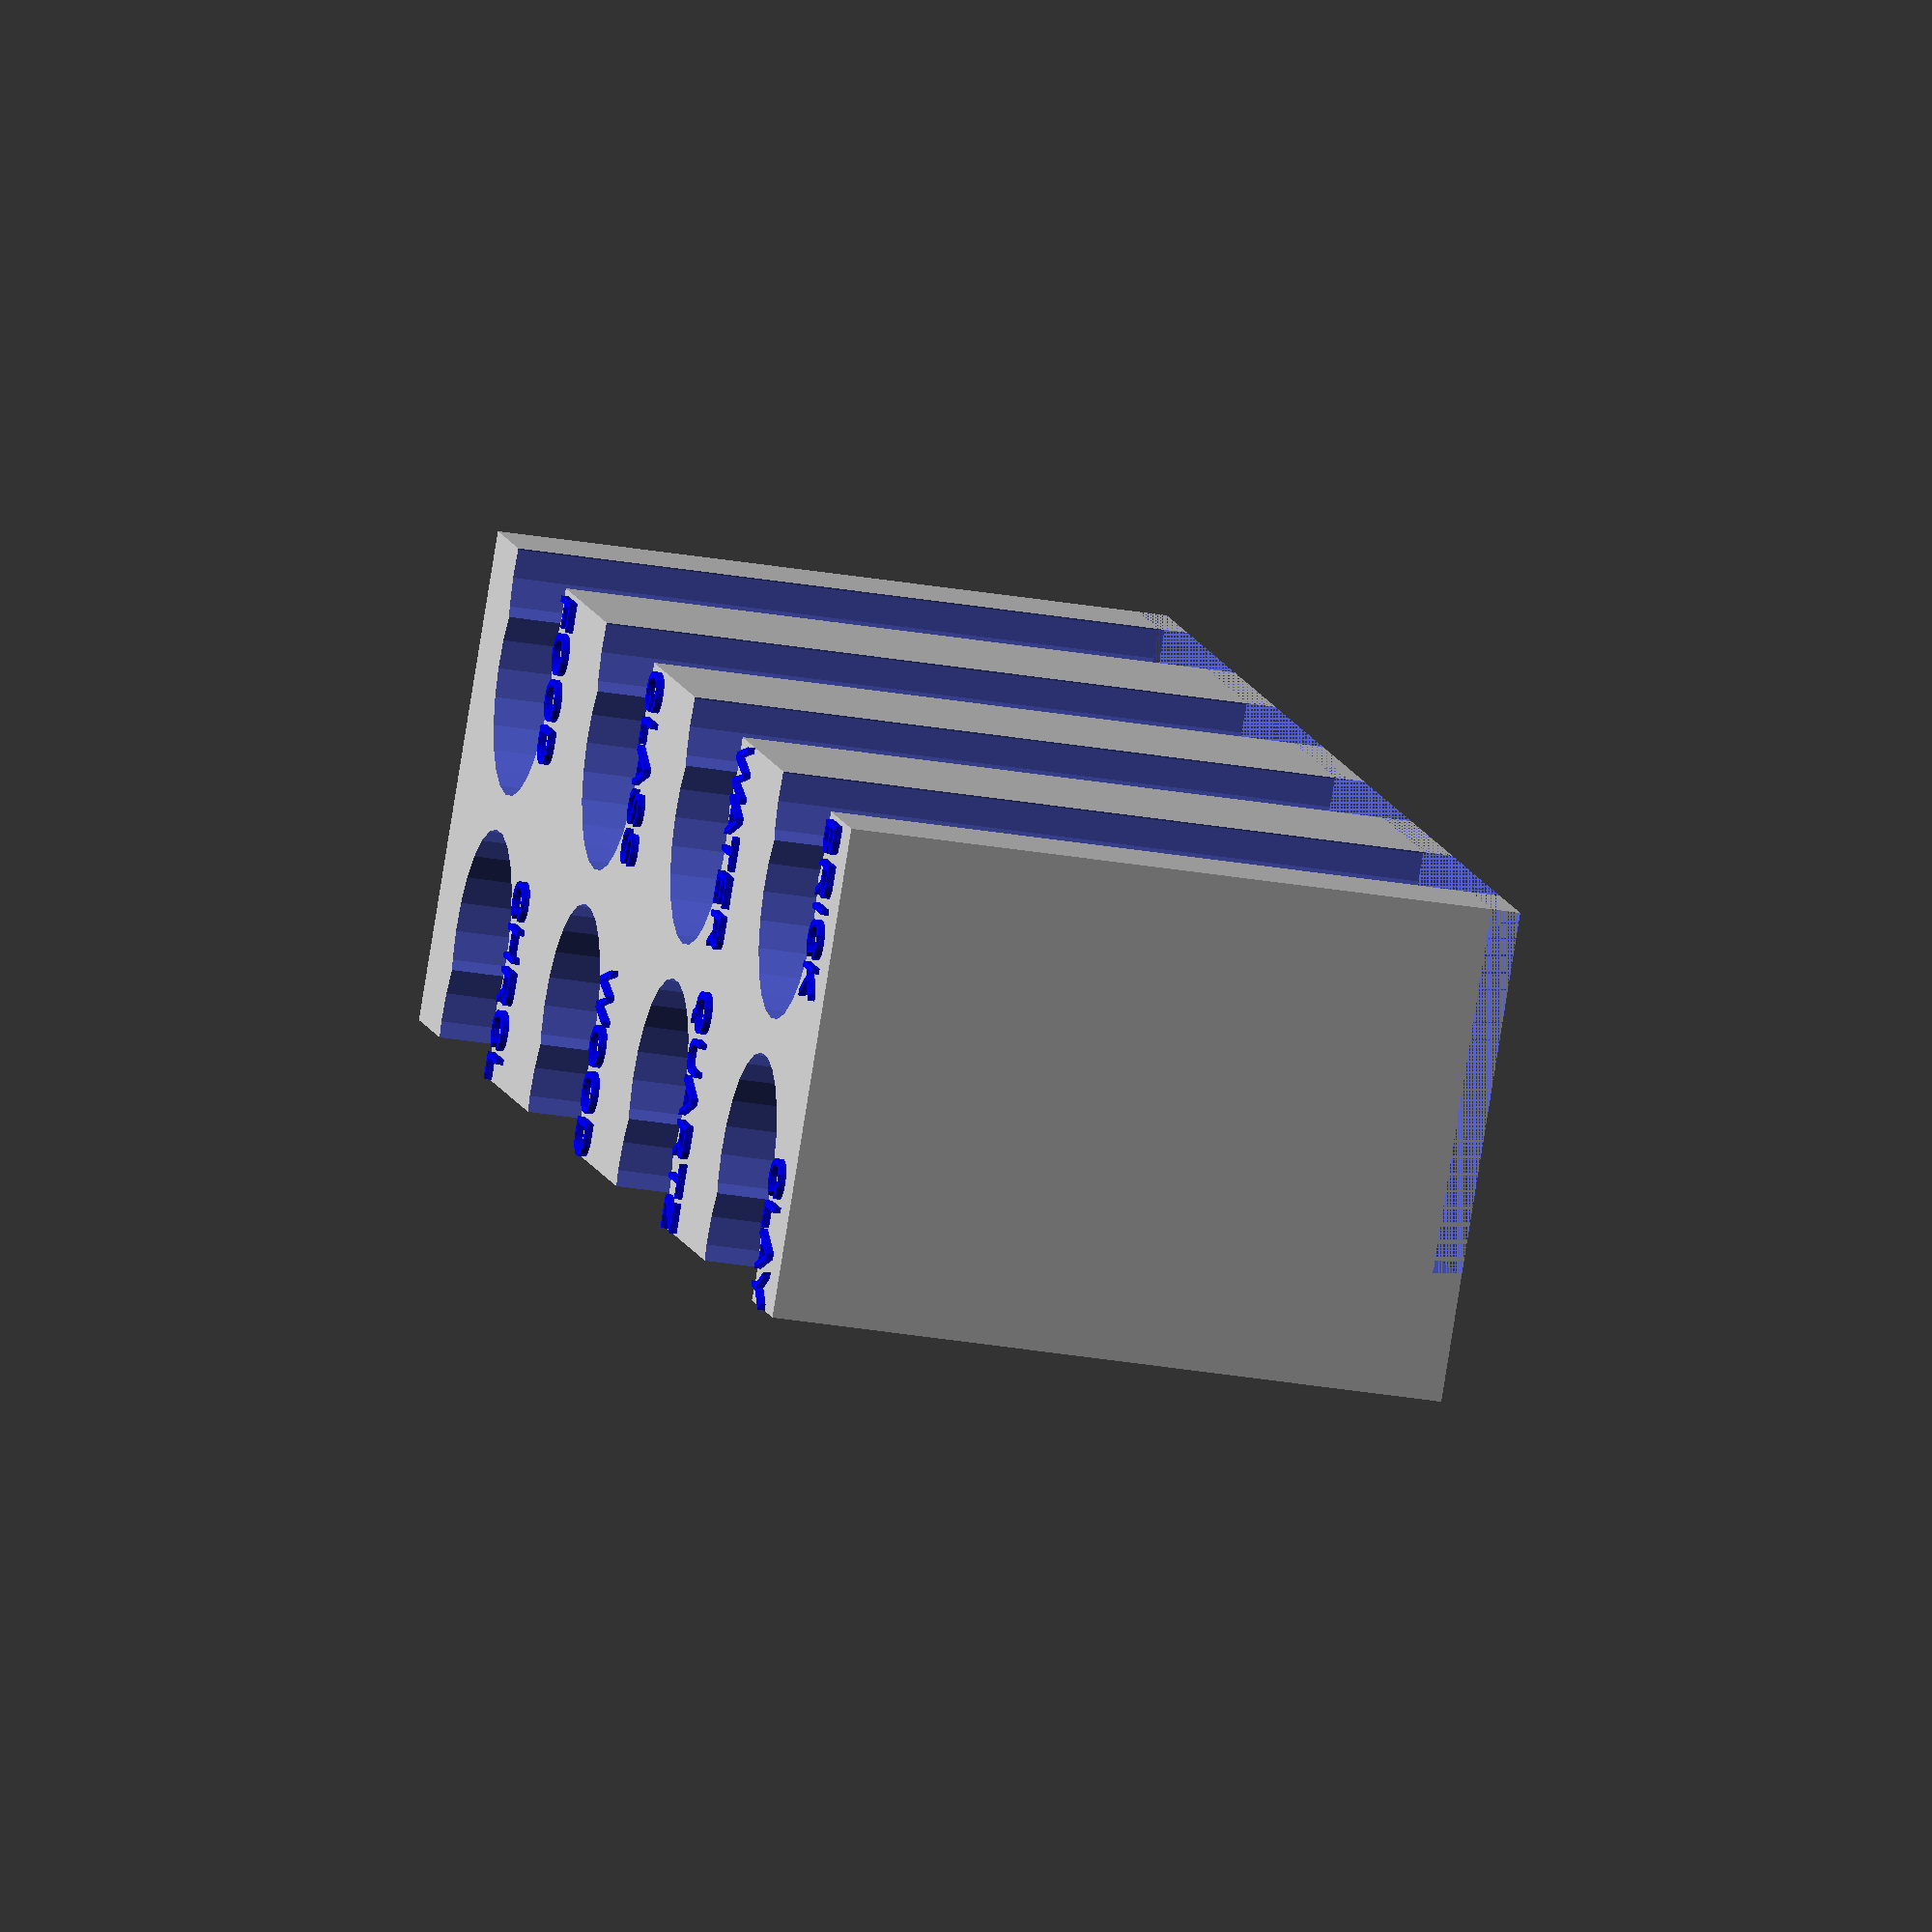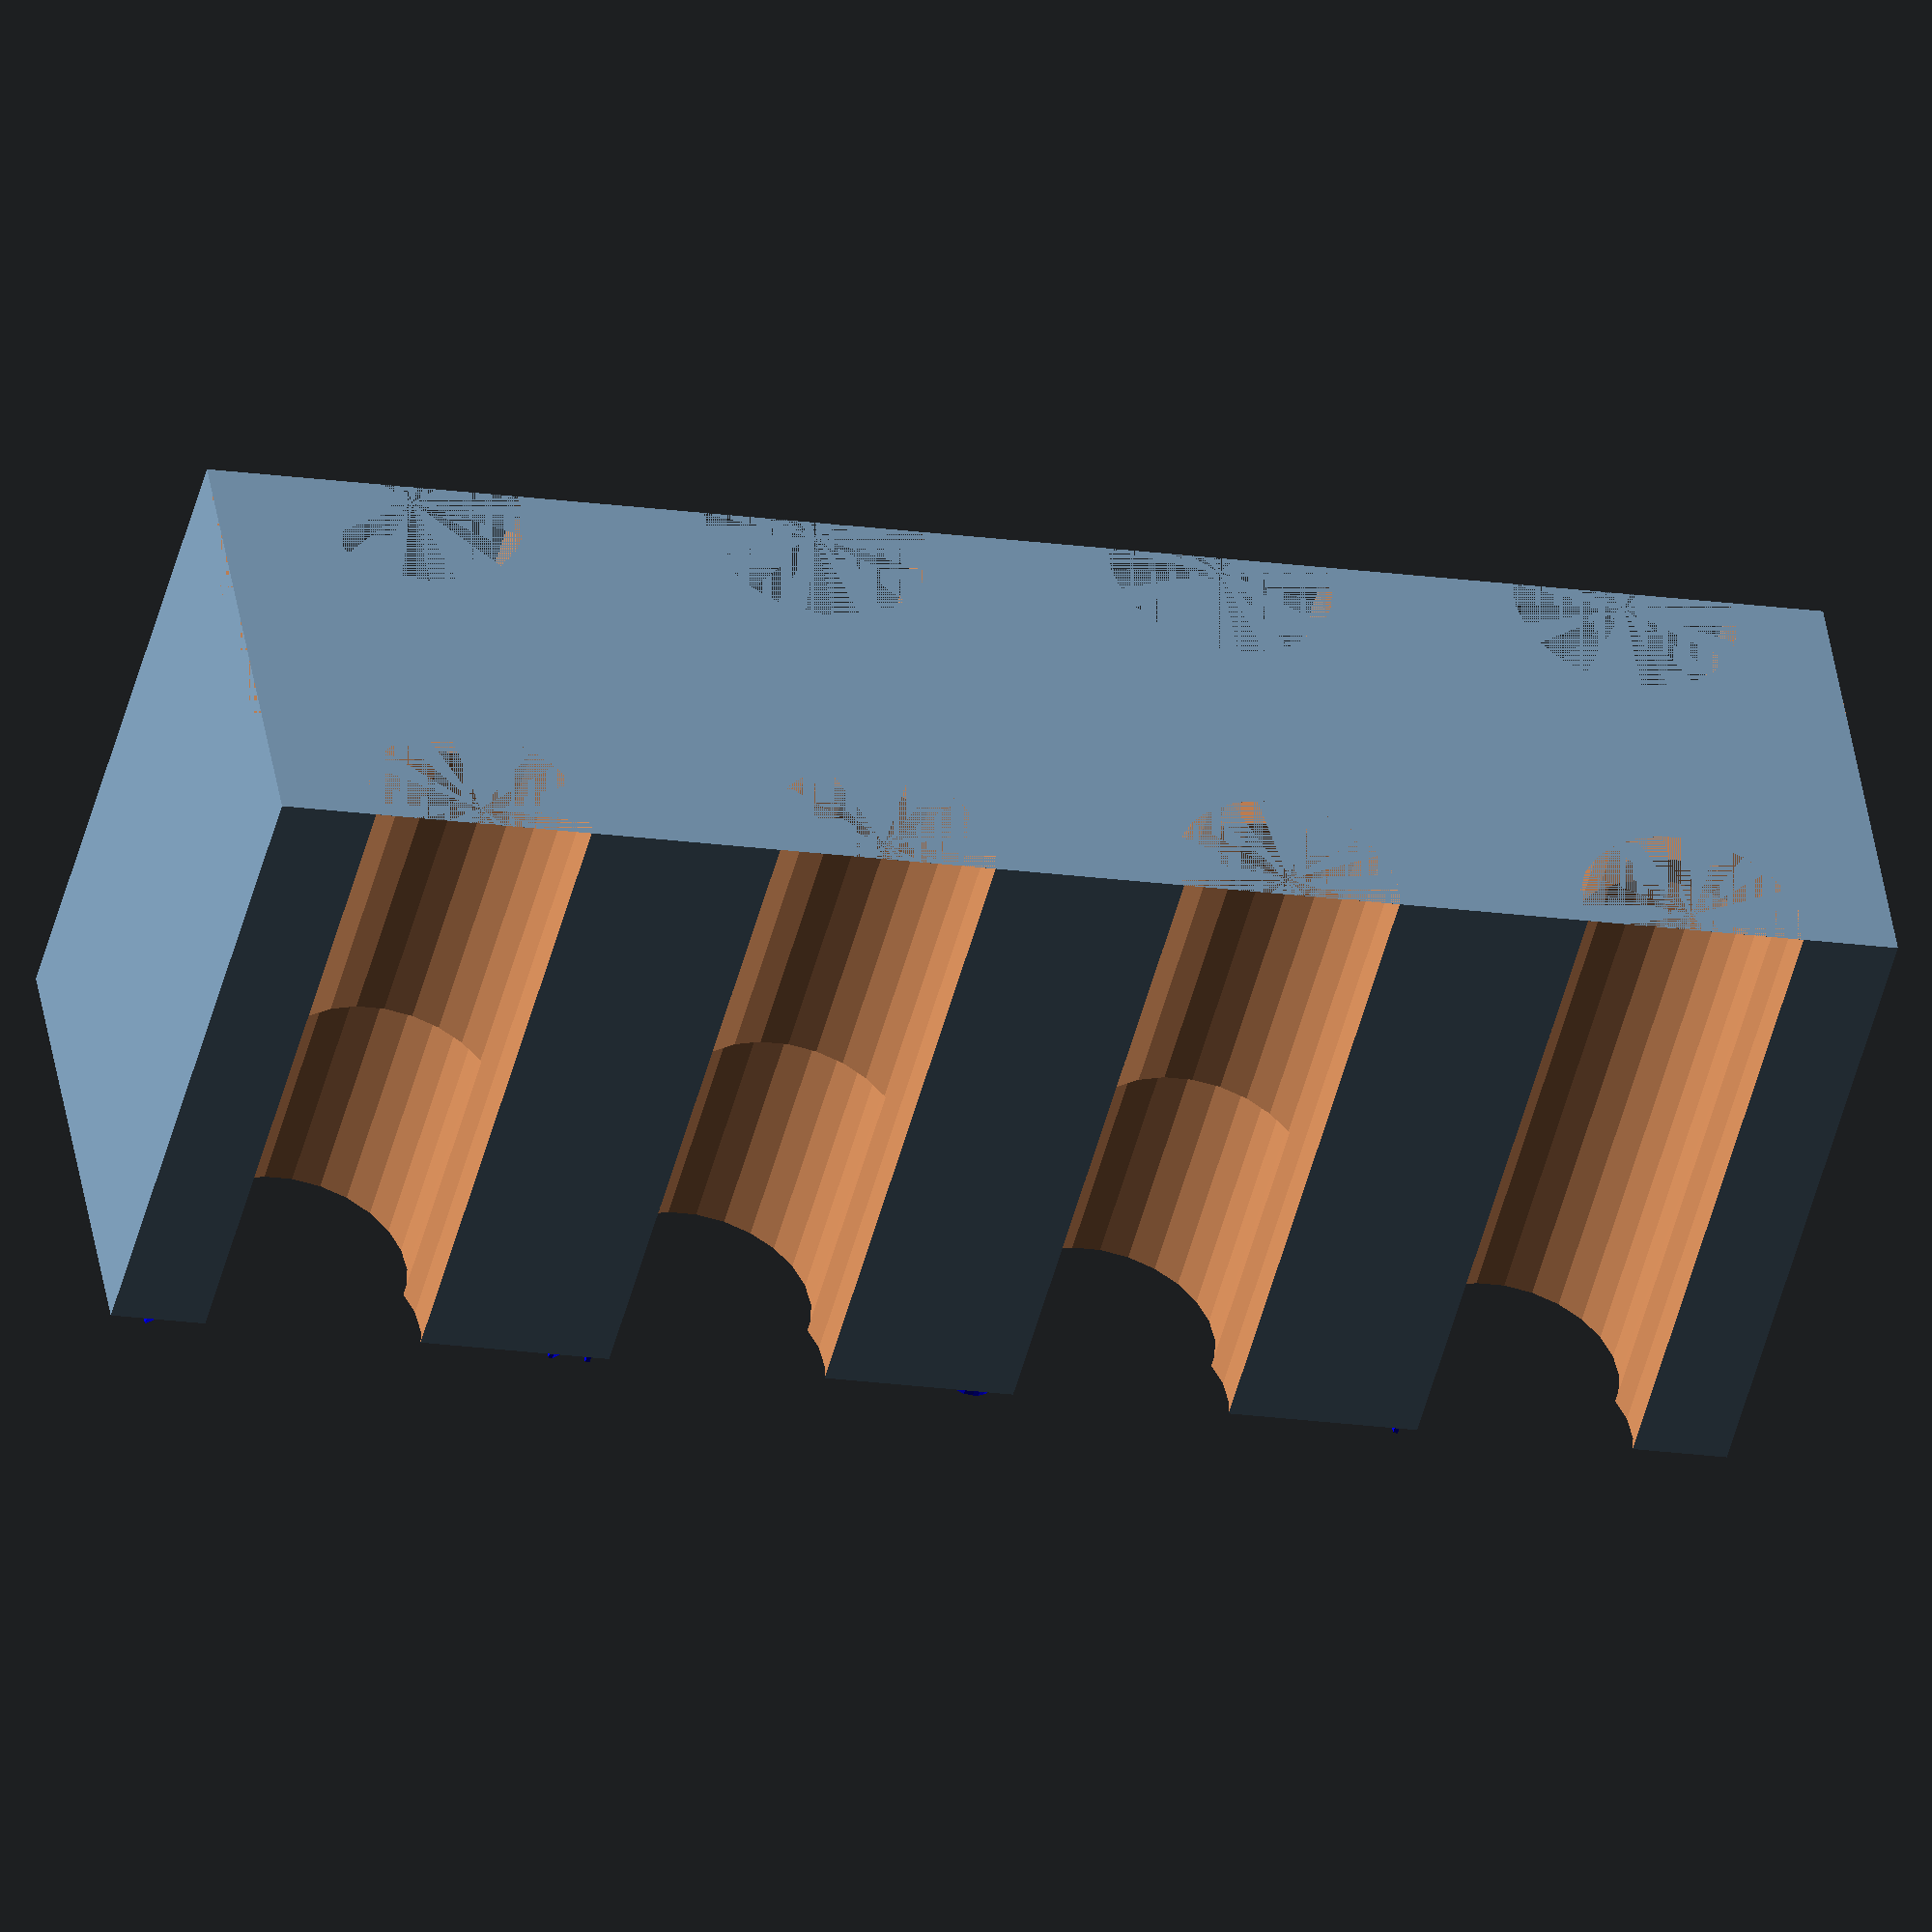
<openscad>

TOKEN_DIA = 15.5;
TOKEN_H = 5.3;
TOKEN_GRIP_PCG = 0.4;
TOKEN_WALL = 3;

FLOOR = 2;

BLDNG_BOARD_H = 2;
BLDNG_BOARD_EXTRA = 25; // Distance Building board protrudes from under the production wheels

BOX_D = 107+6; // Match the forest tiles tray
BOX_W = 33.5;
BOX_H = FLOOR + TOKEN_H*8 + BLDNG_BOARD_H;

R=1;

TEXT_H = 0.5;

difference() {
    translate([-BOX_W/2, -BOX_D/2, 0])cube([BOX_W, BOX_D, BOX_H]);
    for(y=[-2,-1,1,2]) {
        for(x=[-1,1]) {
            yoffset = sign(y) * ((abs(y)-1)*BOX_D/4 + BOX_D/8);
            h = (y == -2) ? 8 : 4;
            translate([x*(BOX_W/2-TOKEN_DIA/2), yoffset, BOX_H-TOKEN_H*h]) cylinder(d=TOKEN_DIA, h=TOKEN_H*h+R);
            translate([x*(BOX_W/2-TOKEN_DIA/2+TOKEN_DIA*TOKEN_GRIP_PCG), yoffset, 0]) cylinder(d=TOKEN_DIA, h=BOX_H+R);
        }
    }
    // Cutout for Building board
    translate([-BOX_W/2, -BOX_D/2, 0]) cube([BLDNG_BOARD_EXTRA, BOX_D, BLDNG_BOARD_H]);
}
for(y=[-2,-1,1,2]) {
    for(x=[-1,1]) {
        yoffset = sign(y) * ((abs(y)-1)*BOX_D/4 + BOX_D/8) + TOKEN_DIA/2;
        translate([x*(BOX_W/2), yoffset+1, 0]) {
            if (y == -2 && x == -1) say("FOOD", x);
            if (y == -2 && x ==  1) say("CHRCL", x);
            if (y == -1 &&  x== -1) say("GLASS", x);
            if (y == -1 &&  x==  1) say("WOOD", x);
            if (y == 1 &&  x== -1) say("WATER", x);
            if (y == 1 &&  x==  1) say("QUARTZ", x);
            if (y == 2 &&  x== -1) say("BRICK", x);
            if (y == 2 &&  x==  1) say("CLAY", x);
        }
    }
}

module say(msg, align=1) {
    halign = align > 0 ? "right" : "left";
    color("blue") translate([0,0,BOX_H]) linear_extrude(TEXT_H) text(msg, size=3, halign=halign);
}

</openscad>
<views>
elev=207.6 azim=307.0 roll=105.2 proj=o view=wireframe
elev=229.3 azim=278.9 roll=14.3 proj=o view=wireframe
</views>
